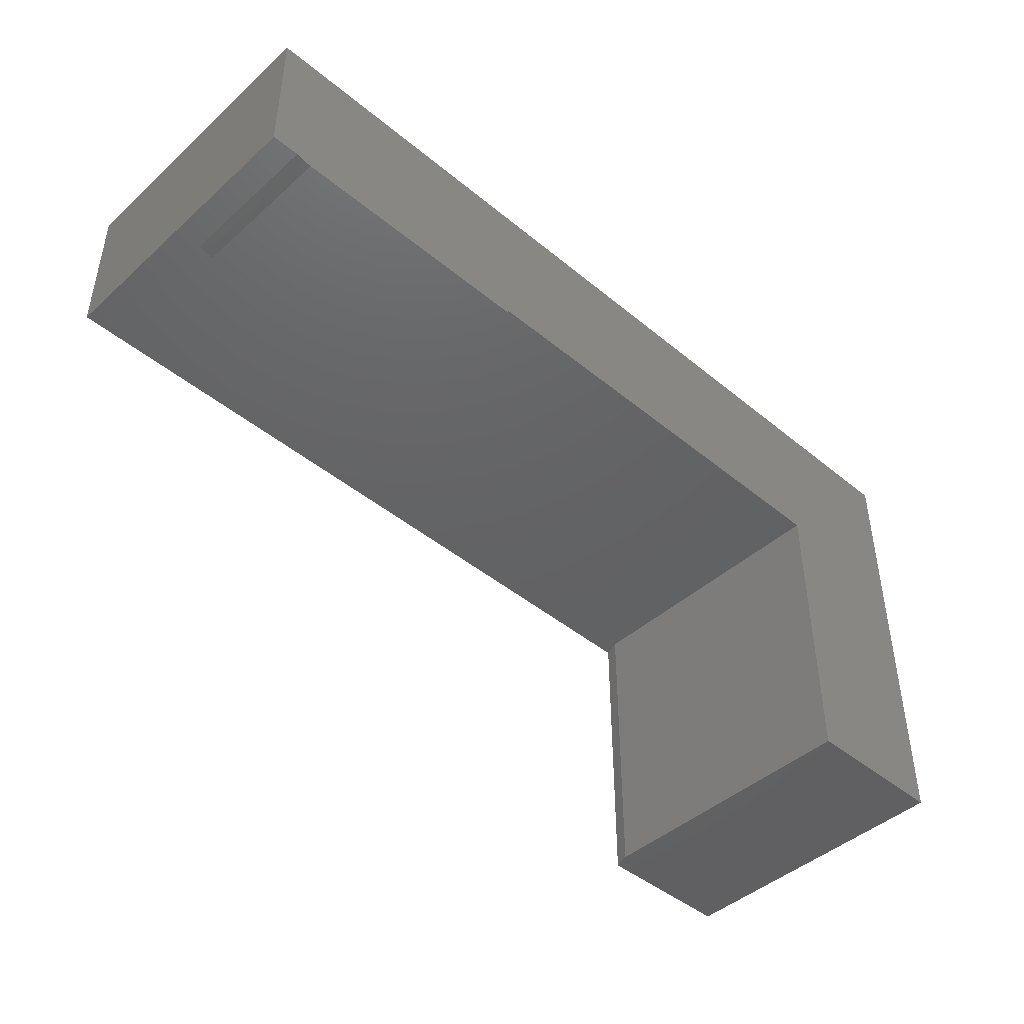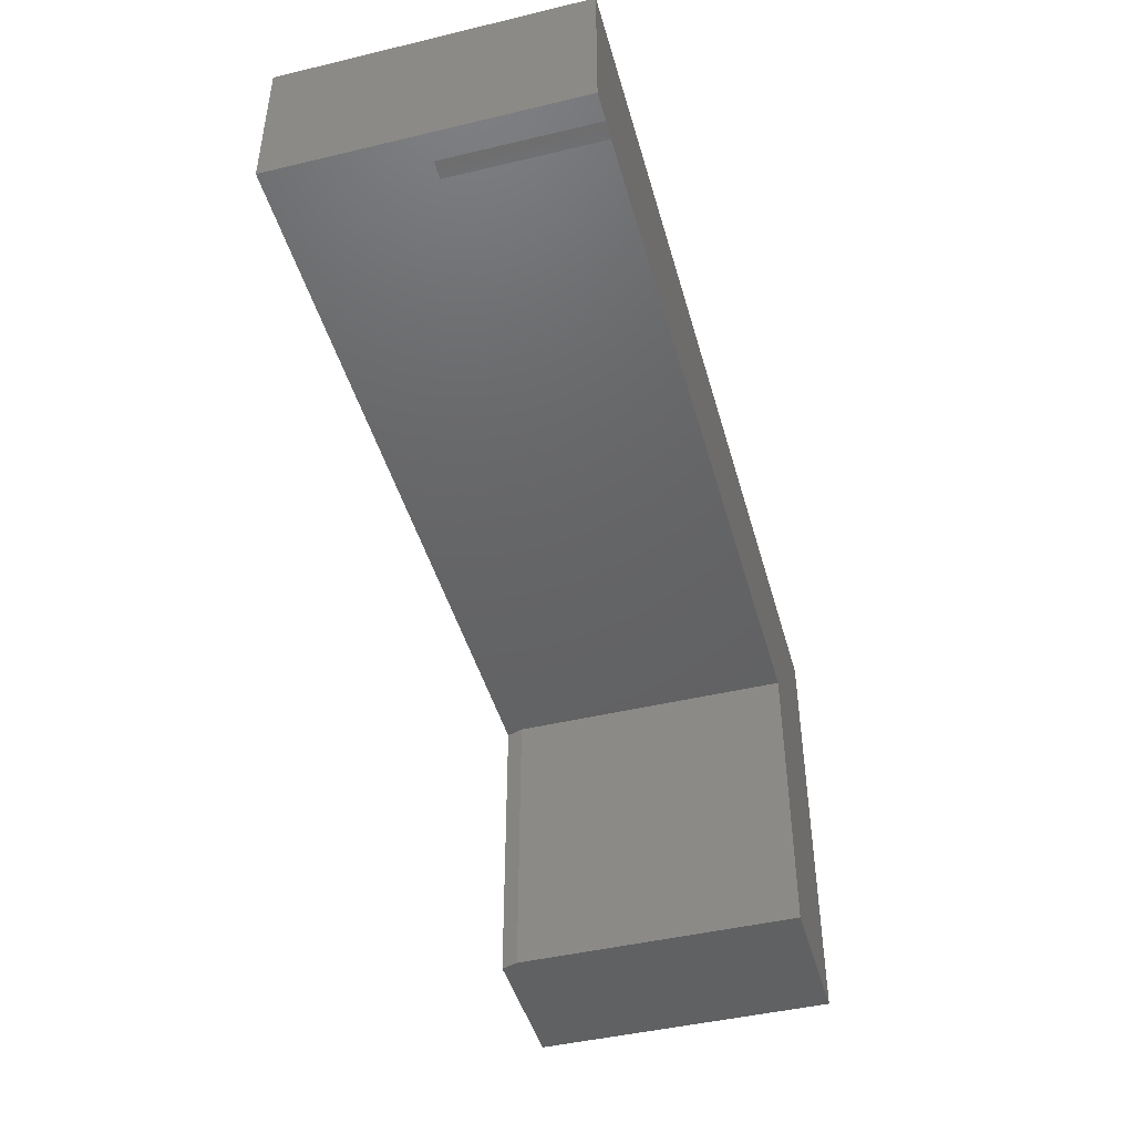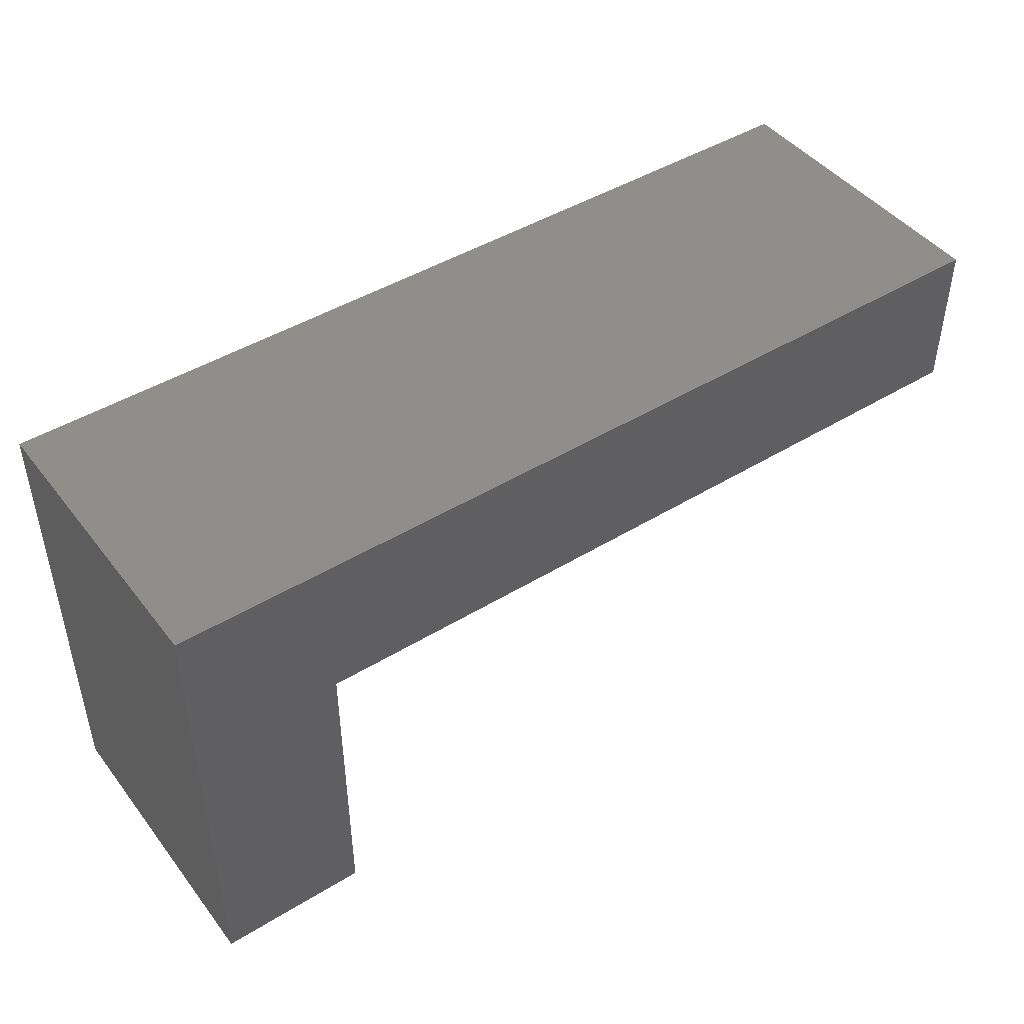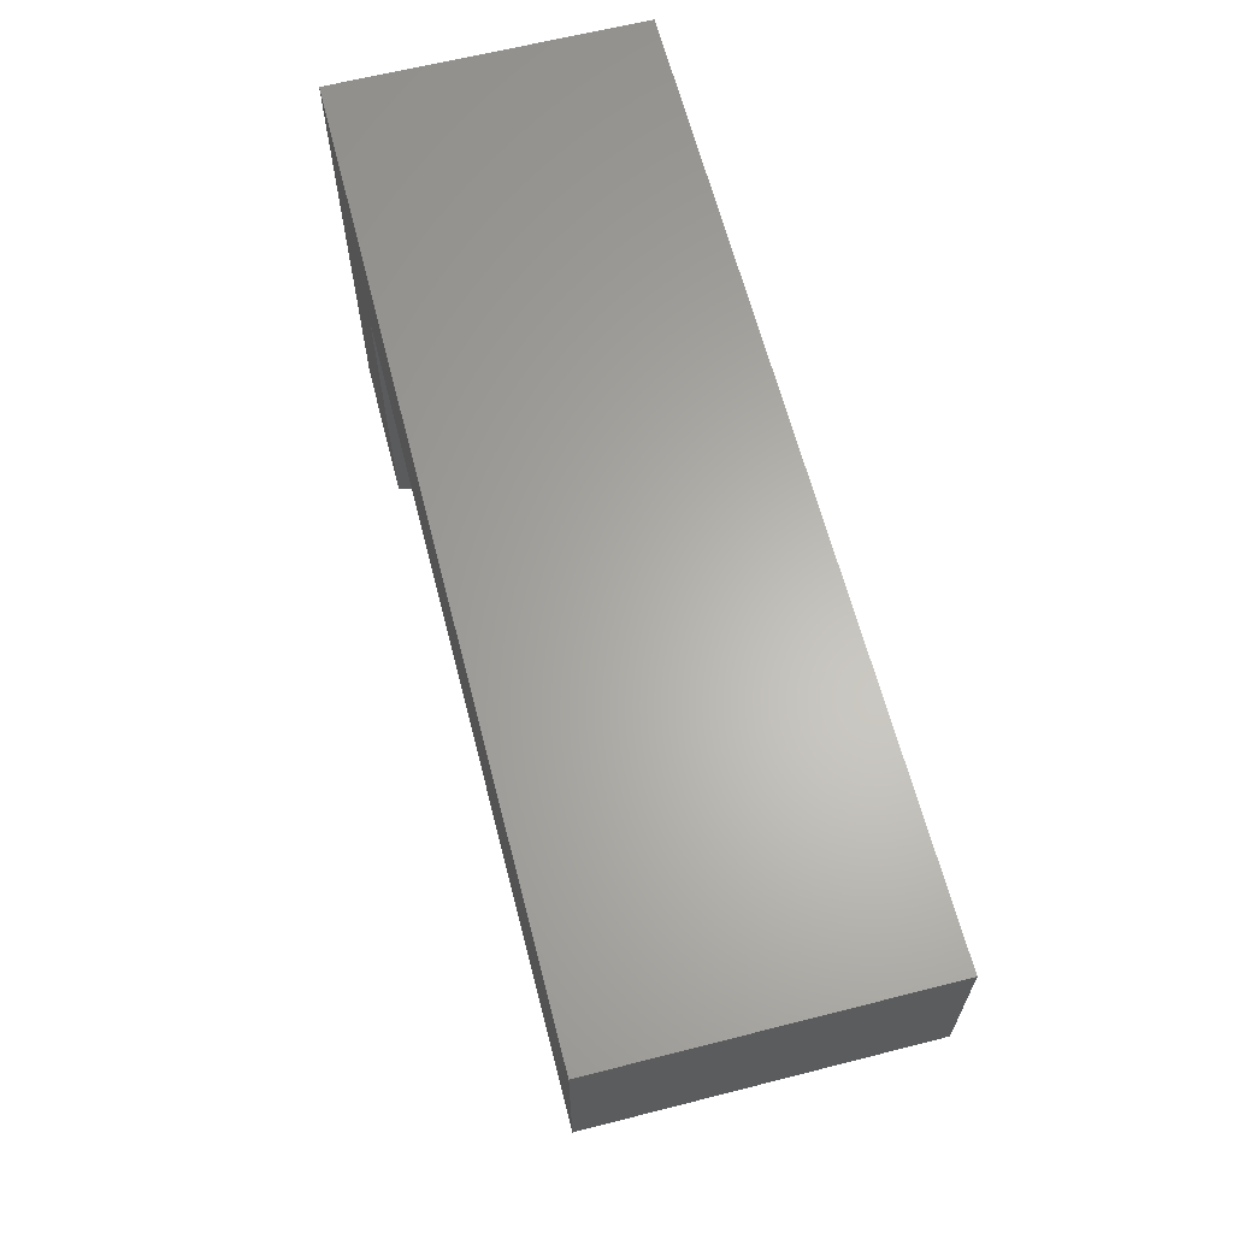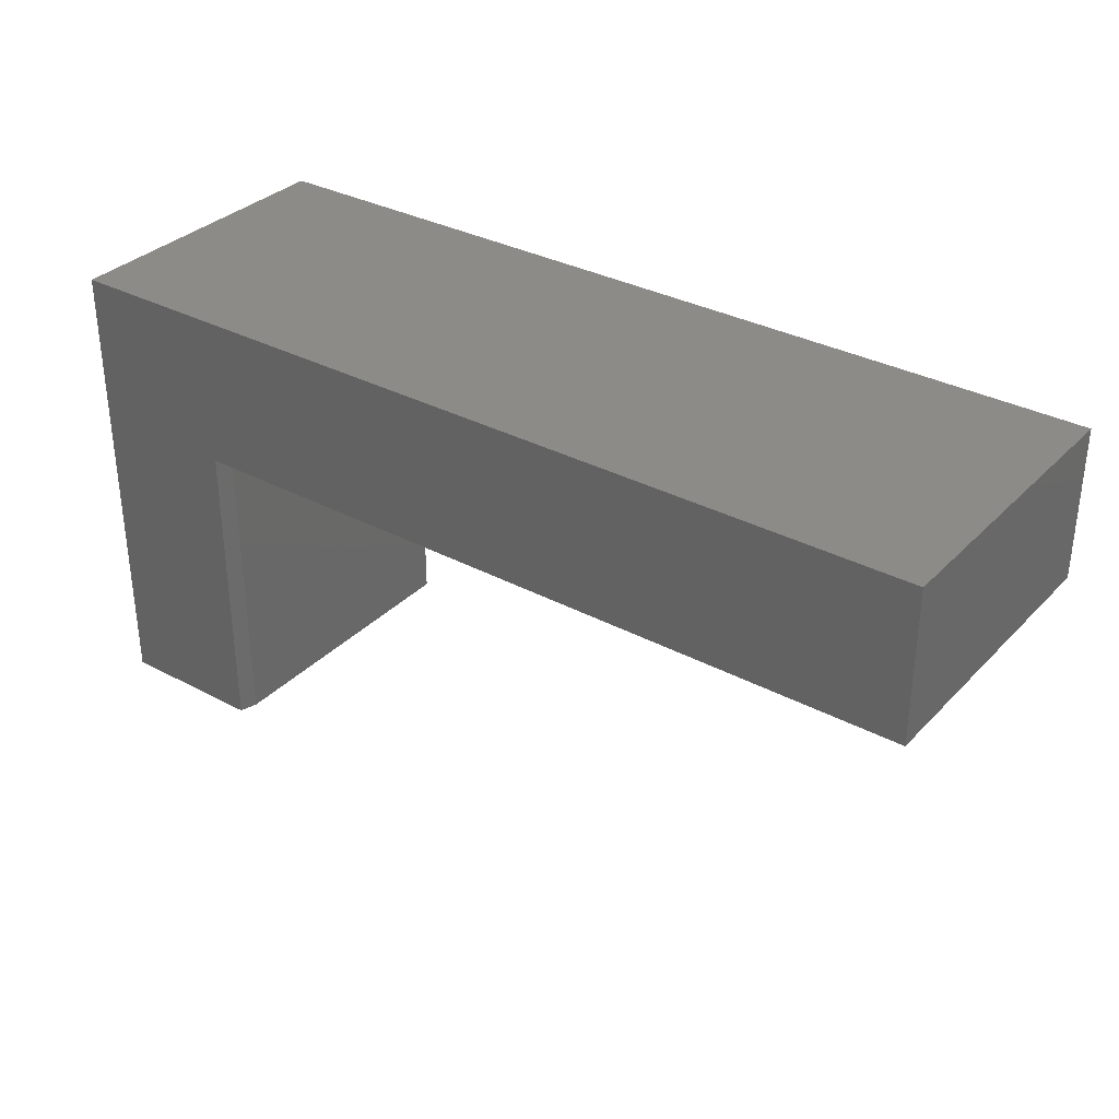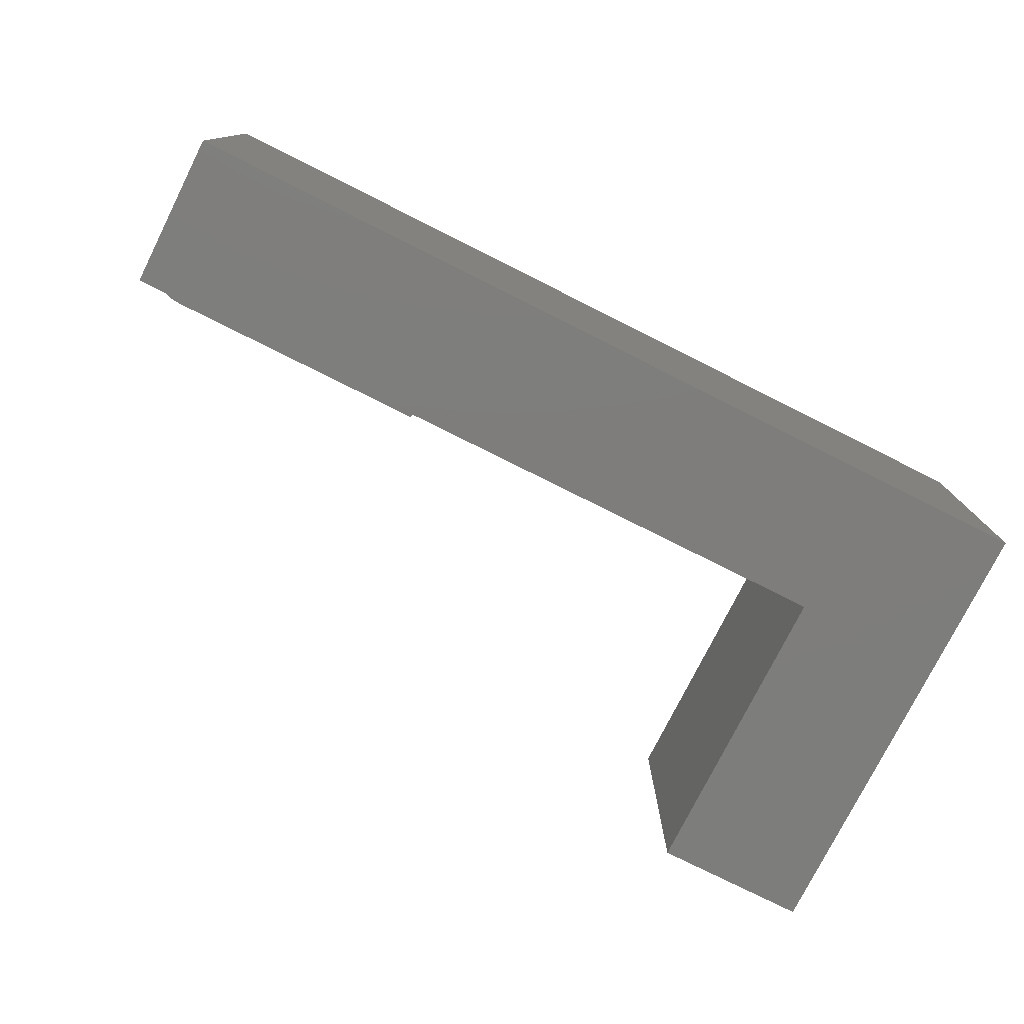
<metadata>
{"format":"stl","ext":"stl","renderer":"f3d","projection":"perspective","resolution":1024,"background":"white","views":[{"elev":-44.5,"azim":136.2,"up":"+Y"},{"elev":-45.3,"azim":105.4,"up":"+Y"},{"elev":45.2,"azim":-35.3,"up":"+Y"},{"elev":63.7,"azim":75.6,"up":"+Y"},{"elev":33.1,"azim":36.3,"up":"+Y"},{"elev":-77.1,"azim":153.4,"up":"+Z"}]}
</metadata>
<code>
# stl→obj: 26 verts, 48 faces
v 0.75 0.1529 0
v 0.75 0.366 0
v 0.75 0.1529 0.4219
v 0.75 0.366 0.4219
v -0.5156 -0.2734 0.4219
v -0.3103 -0.2734 0.4219
v -0.5156 0.366 0.4219
v -0.3103 0.1529 0.4219
v -0.3025 -0.2734 0.3984
v -0.3025 -0.2734 0
v -0.3025 0.1529 0.3984
v -0.3025 0.1529 0
v -0.5156 -0.2734 0
v 0.3281 0.1529 0
v 0.7106 0.1529 0.2109
v 0.7106 0.1529 0
v 0.3281 0.1529 0.1953
v 0.3438 0.1529 0.2109
v -0.5156 0.366 0
v 0.6993 0.1496 0
v 0.3281 0.1484 0
v 0.6875 0.1484 0
v 0.6875 0.1484 0.2109
v 0.3438 0.1484 0.2109
v 0.3281 0.1484 0.1953
v 0.6993 0.1496 0.2109
f 1 2 3
f 3 2 4
f 5 6 7
f 7 6 8
f 7 8 4
f 4 8 3
f 9 10 11
f 11 10 12
f 13 10 5
f 5 10 9
f 5 9 6
f 14 11 12
f 15 16 1
f 15 1 3
f 15 3 8
f 8 11 14
f 8 14 17
f 8 17 18
f 8 18 15
f 4 2 7
f 7 2 19
f 8 6 11
f 11 6 9
f 16 20 14
f 20 21 14
f 21 20 22
f 2 1 16
f 2 16 14
f 2 14 12
f 2 12 19
f 13 19 10
f 10 19 12
f 22 23 21
f 21 23 24
f 21 24 25
f 17 14 25
f 25 14 21
f 18 17 24
f 24 17 25
f 24 26 18
f 24 23 26
f 18 26 15
f 16 15 20
f 20 15 26
f 20 26 22
f 22 26 23
f 7 19 5
f 5 19 13

</code>
